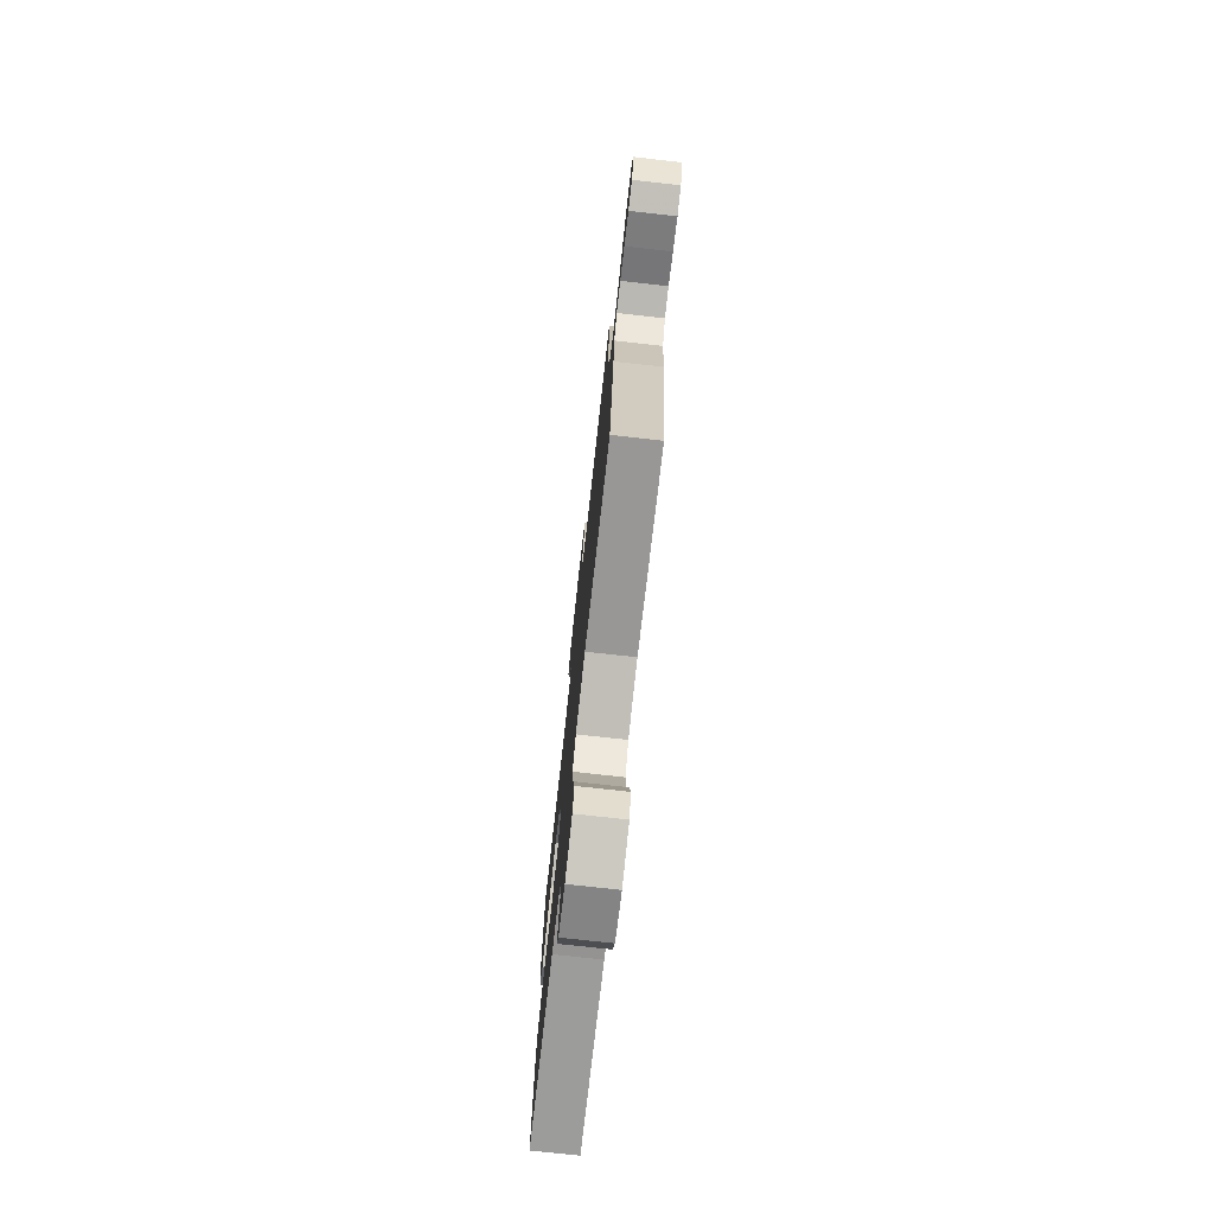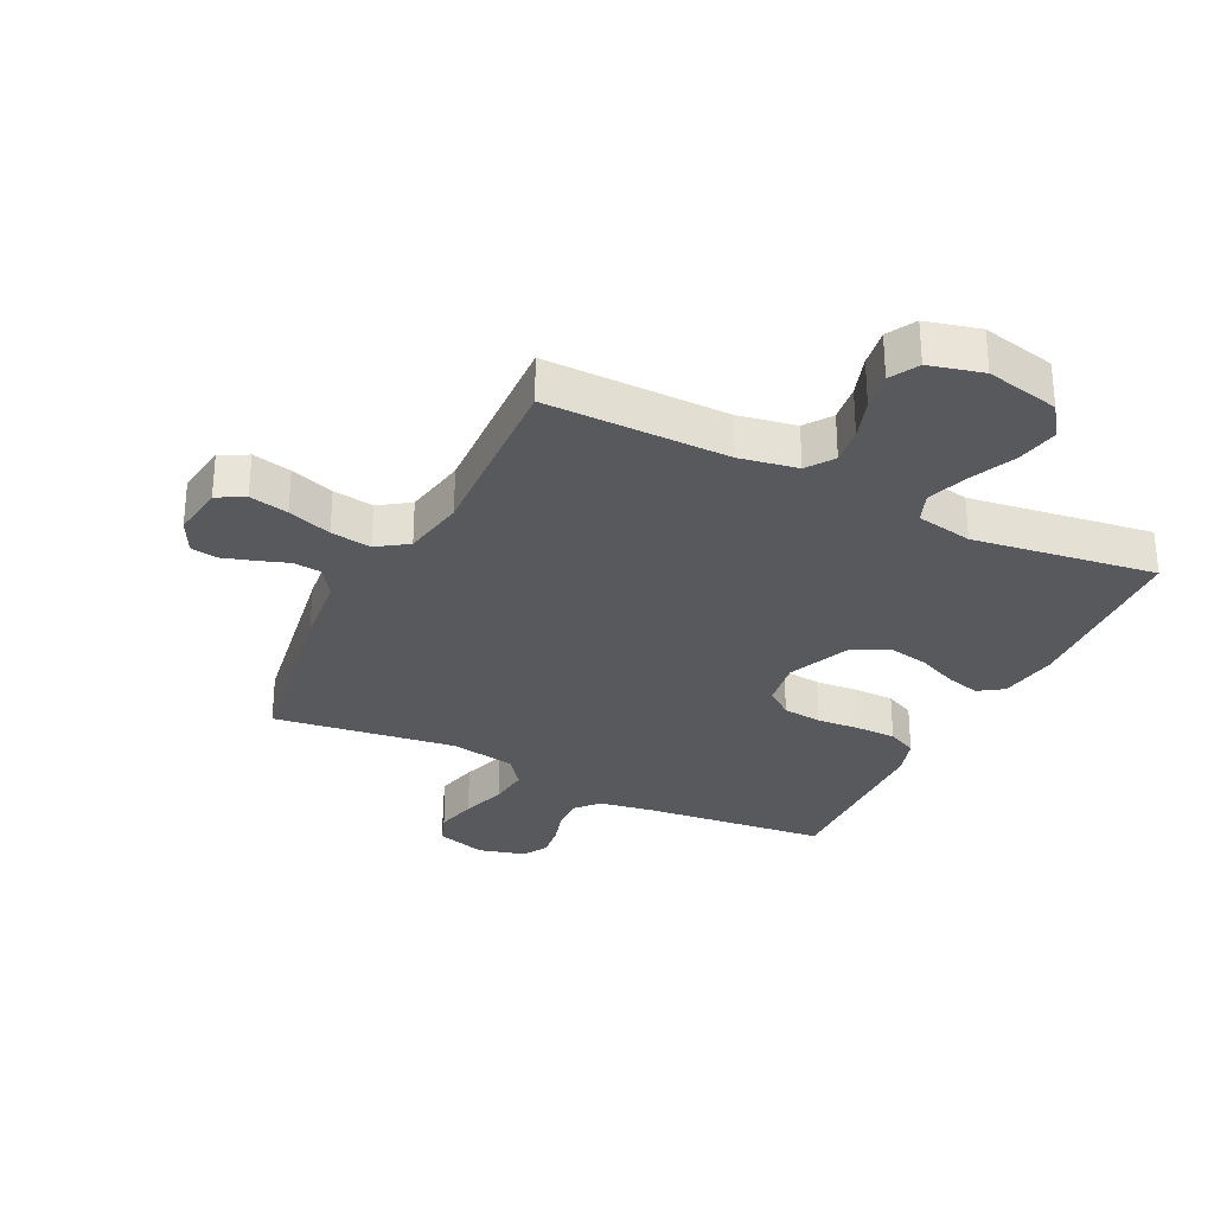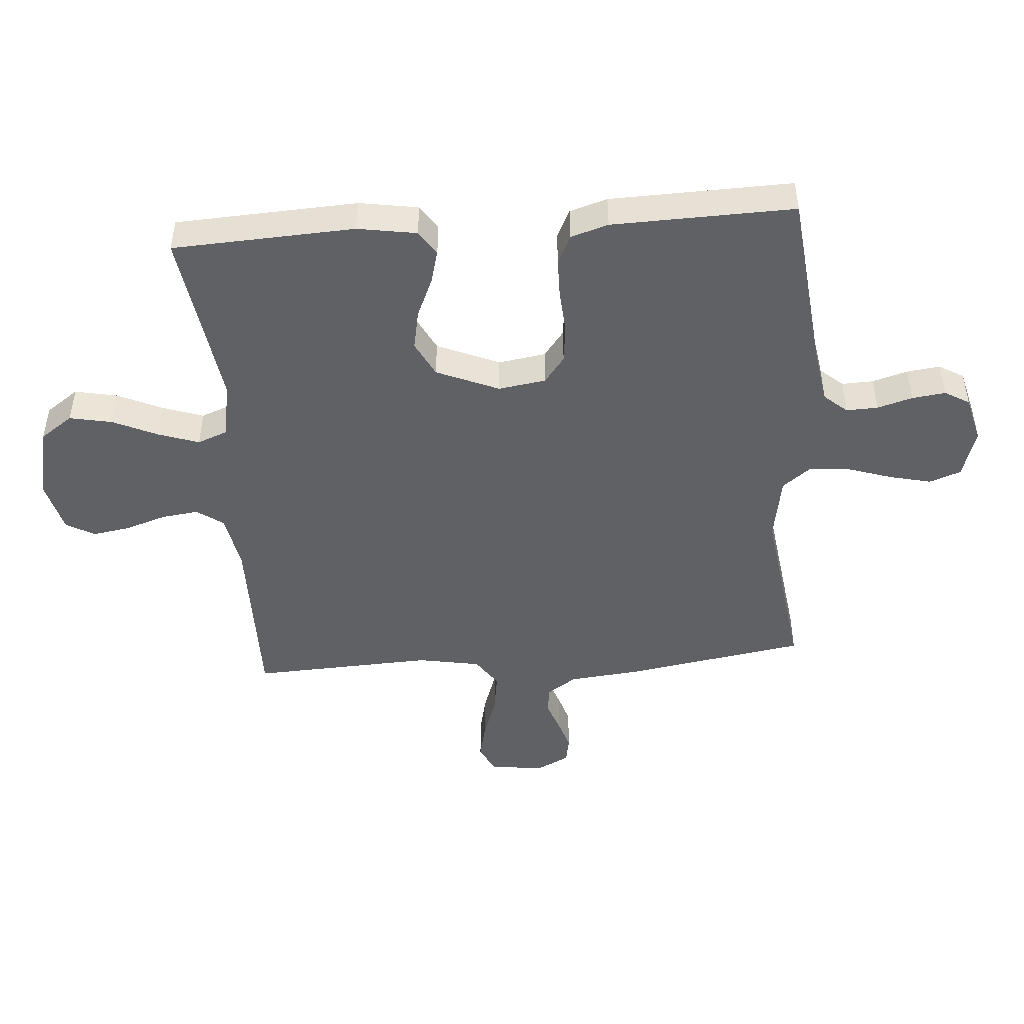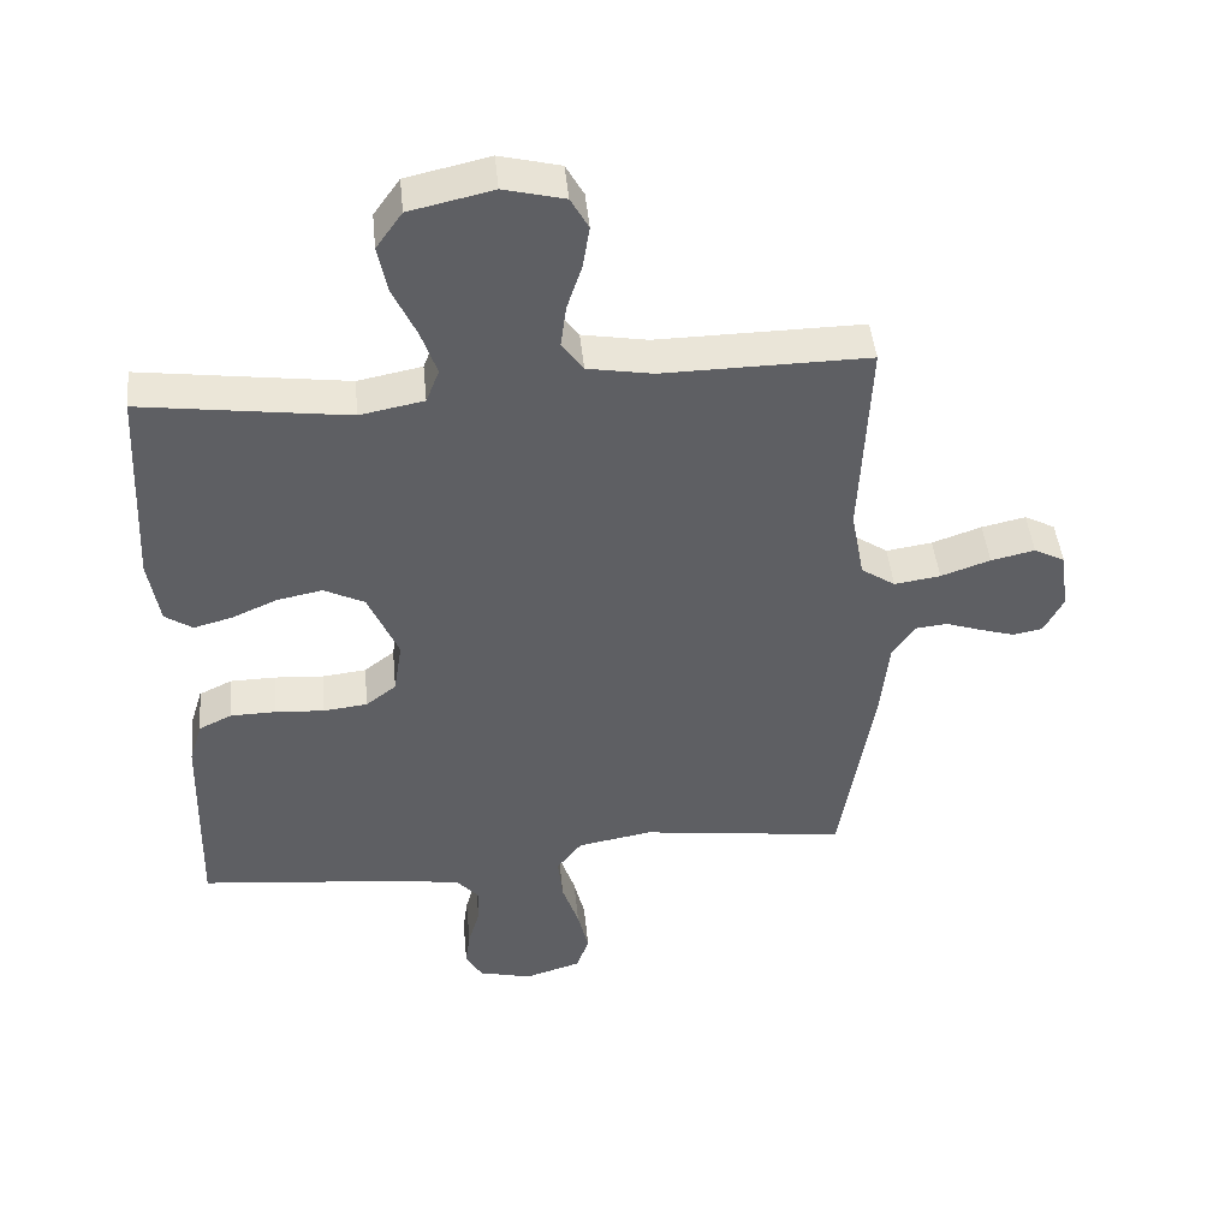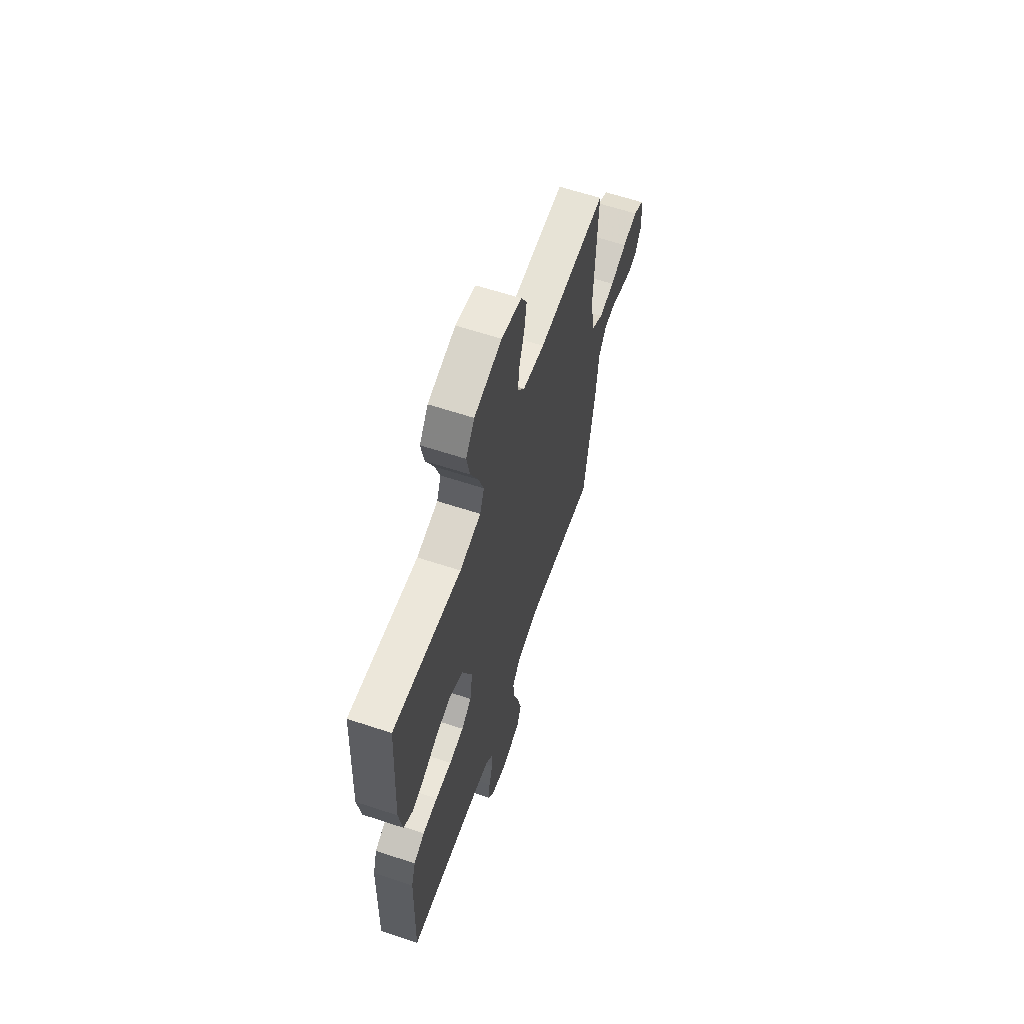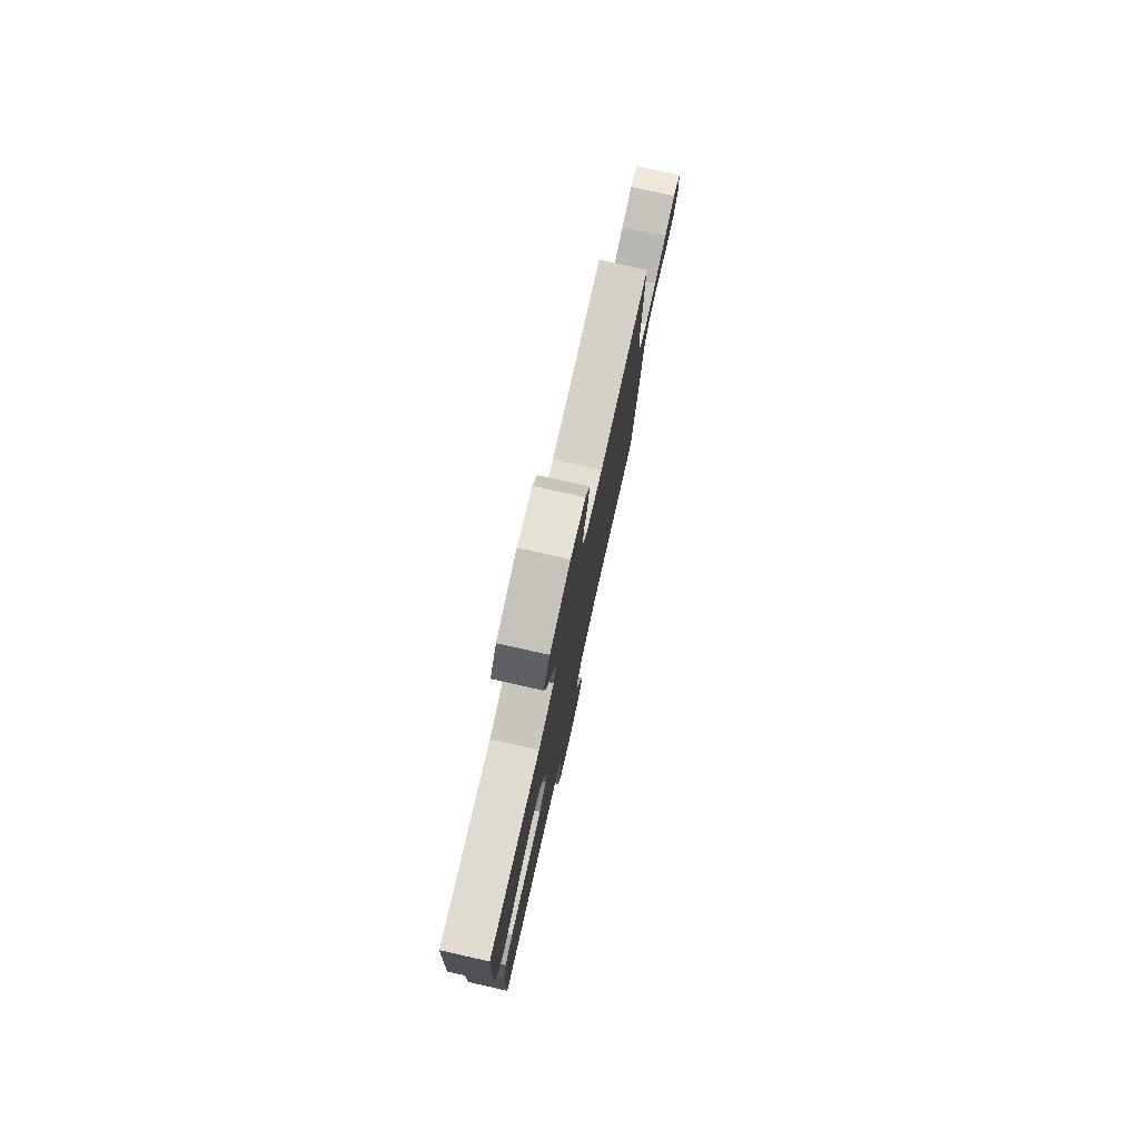
<metadata>
{"format":"obj","ext":"obj","renderer":"f3d","projection":"perspective","resolution":1024,"background":"white","views":[{"elev":-76.1,"azim":-96.3,"up":"+Z"},{"elev":-30.0,"azim":-26.2,"up":"+Y"},{"elev":-46.9,"azim":94.4,"up":"+Y"},{"elev":45.8,"azim":174.3,"up":"+Z"},{"elev":62.0,"azim":108.6,"up":"+Z"},{"elev":78.4,"azim":102.6,"up":"+Z"}]}
</metadata>
<code>
v 0.5 0.07 0.5
v 0.515 0.07 0.2
v 0.499 0.07 0.103
v 0.459 0.07 0.076
v 0.403 0.07 0.091
v 0.337 0.07 0.12
v 0.271 0.07 0.133
v 0.212 0.07 0.103
v 0.168 0.07 0
v 0.18 0.07 -0.078
v 0.224 0.07 -0.112
v 0.288 0.07 -0.119
v 0.359 0.07 -0.114
v 0.425 0.07 -0.115
v 0.473 0.07 -0.138
v 0.492 0.07 -0.2
v 0.5 0.07 -0.5
v 0.2 0.07 -0.532
v 0.108 0.07 -0.547
v 0.075 0.07 -0.585
v 0.077 0.07 -0.637
v 0.094 0.07 -0.695
v 0.101 0.07 -0.75
v 0.077 0.07 -0.791
v 0 0.07 -0.811
v -0.082 0.07 -0.786
v -0.101 0.07 -0.734
v -0.085 0.07 -0.666
v -0.061 0.07 -0.593
v -0.054 0.07 -0.526
v -0.091 0.07 -0.478
v -0.2 0.07 -0.459
v -0.5 0.07 -0.5
v -0.549 0.07 -0.2
v -0.561 0.07 -0.083
v -0.594 0.07 -0.034
v -0.64 0.07 -0.029
v -0.692 0.07 -0.047
v -0.744 0.07 -0.063
v -0.787 0.07 -0.055
v -0.815 0.07 0
v -0.803 0.07 0.088
v -0.758 0.07 0.112
v -0.694 0.07 0.098
v -0.622 0.07 0.073
v -0.555 0.07 0.063
v -0.505 0.07 0.097
v -0.486 0.07 0.2
v -0.5 0.07 0.5
v -0.2 0.07 0.497
v -0.105 0.07 0.514
v -0.074 0.07 0.558
v -0.082 0.07 0.619
v -0.104 0.07 0.686
v -0.114 0.07 0.748
v -0.088 0.07 0.795
v 0 0.07 0.817
v 0.121 0.07 0.79
v 0.159 0.07 0.736
v 0.145 0.07 0.666
v 0.111 0.07 0.592
v 0.088 0.07 0.525
v 0.107 0.07 0.476
v 0.2 0.07 0.458
v 0.5 0 0.5
v 0.515 0 0.2
v 0.499 0 0.103
v 0.459 0 0.076
v 0.403 0 0.091
v 0.337 0 0.12
v 0.271 0 0.133
v 0.212 0 0.103
v 0.168 0 0
v 0.18 0 -0.078
v 0.224 0 -0.112
v 0.288 0 -0.119
v 0.359 0 -0.114
v 0.425 0 -0.115
v 0.473 0 -0.138
v 0.492 0 -0.2
v 0.5 0 -0.5
v 0.2 0 -0.532
v 0.108 0 -0.547
v 0.075 0 -0.585
v 0.077 0 -0.637
v 0.094 0 -0.695
v 0.101 0 -0.75
v 0.077 0 -0.791
v 0 0 -0.811
v -0.082 0 -0.786
v -0.101 0 -0.734
v -0.085 0 -0.666
v -0.061 0 -0.593
v -0.054 0 -0.526
v -0.091 0 -0.478
v -0.2 0 -0.459
v -0.5 0 -0.5
v -0.549 0 -0.2
v -0.561 0 -0.083
v -0.594 0 -0.034
v -0.64 0 -0.029
v -0.692 0 -0.047
v -0.744 0 -0.063
v -0.787 0 -0.055
v -0.815 0 0
v -0.803 0 0.088
v -0.758 0 0.112
v -0.694 0 0.098
v -0.622 0 0.073
v -0.555 0 0.063
v -0.505 0 0.097
v -0.486 0 0.2
v -0.5 0 0.5
v -0.2 0 0.497
v -0.105 0 0.514
v -0.074 0 0.558
v -0.082 0 0.619
v -0.104 0 0.686
v -0.114 0 0.748
v -0.088 0 0.795
v 0 0 0.817
v 0.121 0 0.79
v 0.159 0 0.736
v 0.145 0 0.666
v 0.111 0 0.592
v 0.088 0 0.525
v 0.107 0 0.476
v 0.2 0 0.458
f 58 59 60 61
f 58 61 62
f 57 58 62
f 56 57 62
f 53 54 55 56
f 52 53 56 62
f 51 52 62 63
f 48 49 50
f 47 48 50 51
f 42 43 44 45
f 42 45 46
f 41 42 46
f 40 41 46
f 37 38 39 40
f 37 40 46
f 36 37 46 47
f 32 33 34 35
f 31 32 35 36
f 26 27 28 29
f 24 25 26 29
f 24 29 30
f 21 22 23 24
f 20 21 24 30
f 19 20 30 31
f 15 16 17 18
f 12 13 14 15
f 12 15 18 19
f 3 4 5 6
f 3 6 7
f 64 1 2 3
f 64 3 7
f 63 64 7 8
f 51 63 8 9
f 47 51 9 10
f 36 47 10 11
f 19 31 36
f 11 12 19 36
f 125 124 123 122
f 126 125 122
f 126 122 121
f 126 121 120
f 120 119 118 117
f 126 120 117 116
f 127 126 116 115
f 114 113 112
f 115 114 112 111
f 109 108 107 106
f 110 109 106
f 110 106 105
f 110 105 104
f 104 103 102 101
f 110 104 101
f 111 110 101 100
f 99 98 97 96
f 100 99 96 95
f 93 92 91 90
f 93 90 89 88
f 94 93 88
f 88 87 86 85
f 94 88 85 84
f 95 94 84 83
f 82 81 80 79
f 79 78 77 76
f 83 82 79 76
f 70 69 68 67
f 71 70 67
f 67 66 65 128
f 71 67 128
f 72 71 128 127
f 73 72 127 115
f 74 73 115 111
f 75 74 111 100
f 100 95 83
f 100 83 76 75
f 1 65 66 2
f 2 66 67 3
f 3 67 68 4
f 4 68 69 5
f 5 69 70 6
f 6 70 71 7
f 7 71 72 8
f 8 72 73 9
f 9 73 74 10
f 10 74 75 11
f 11 75 76 12
f 12 76 77 13
f 13 77 78 14
f 14 78 79 15
f 15 79 80 16
f 16 80 81 17
f 17 81 82 18
f 18 82 83 19
f 19 83 84 20
f 20 84 85 21
f 21 85 86 22
f 22 86 87 23
f 23 87 88 24
f 24 88 89 25
f 25 89 90 26
f 26 90 91 27
f 27 91 92 28
f 28 92 93 29
f 29 93 94 30
f 30 94 95 31
f 31 95 96 32
f 32 96 97 33
f 33 97 98 34
f 34 98 99 35
f 35 99 100 36
f 36 100 101 37
f 37 101 102 38
f 38 102 103 39
f 39 103 104 40
f 40 104 105 41
f 41 105 106 42
f 42 106 107 43
f 43 107 108 44
f 44 108 109 45
f 45 109 110 46
f 46 110 111 47
f 47 111 112 48
f 48 112 113 49
f 49 113 114 50
f 50 114 115 51
f 51 115 116 52
f 52 116 117 53
f 53 117 118 54
f 54 118 119 55
f 55 119 120 56
f 56 120 121 57
f 57 121 122 58
f 58 122 123 59
f 59 123 124 60
f 60 124 125 61
f 61 125 126 62
f 62 126 127 63
f 63 127 128 64
f 64 128 65 1

</code>
